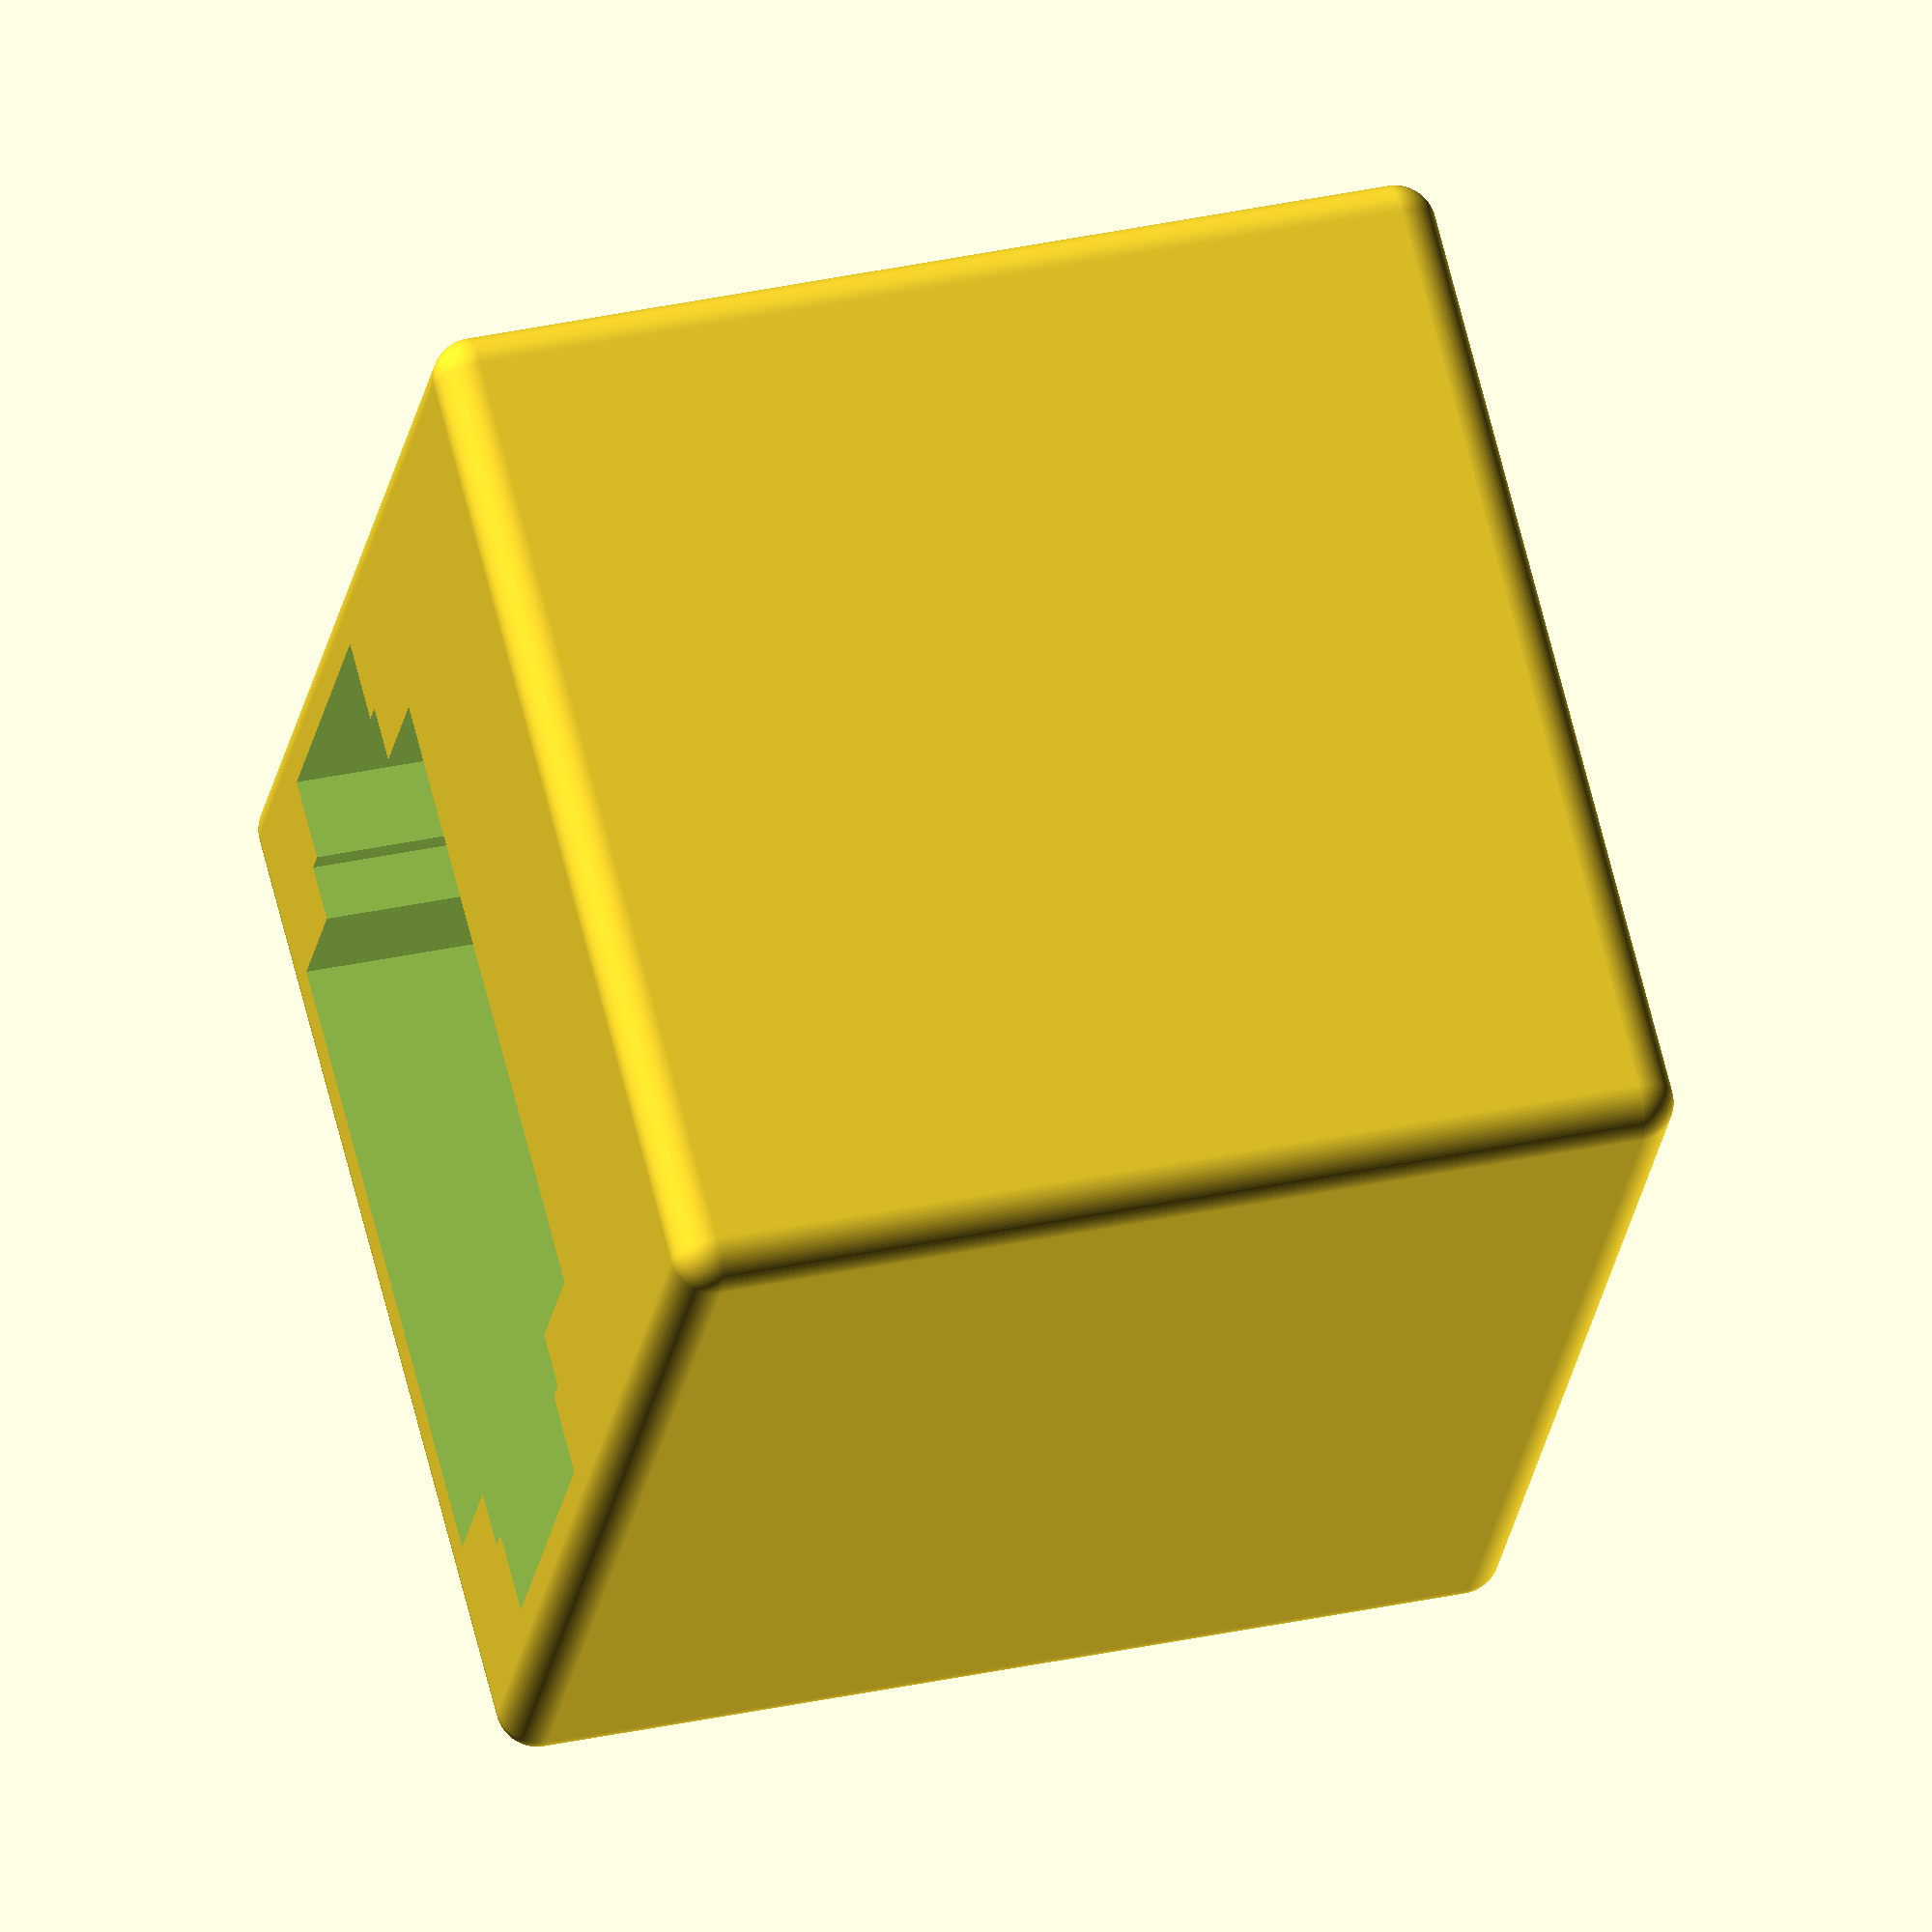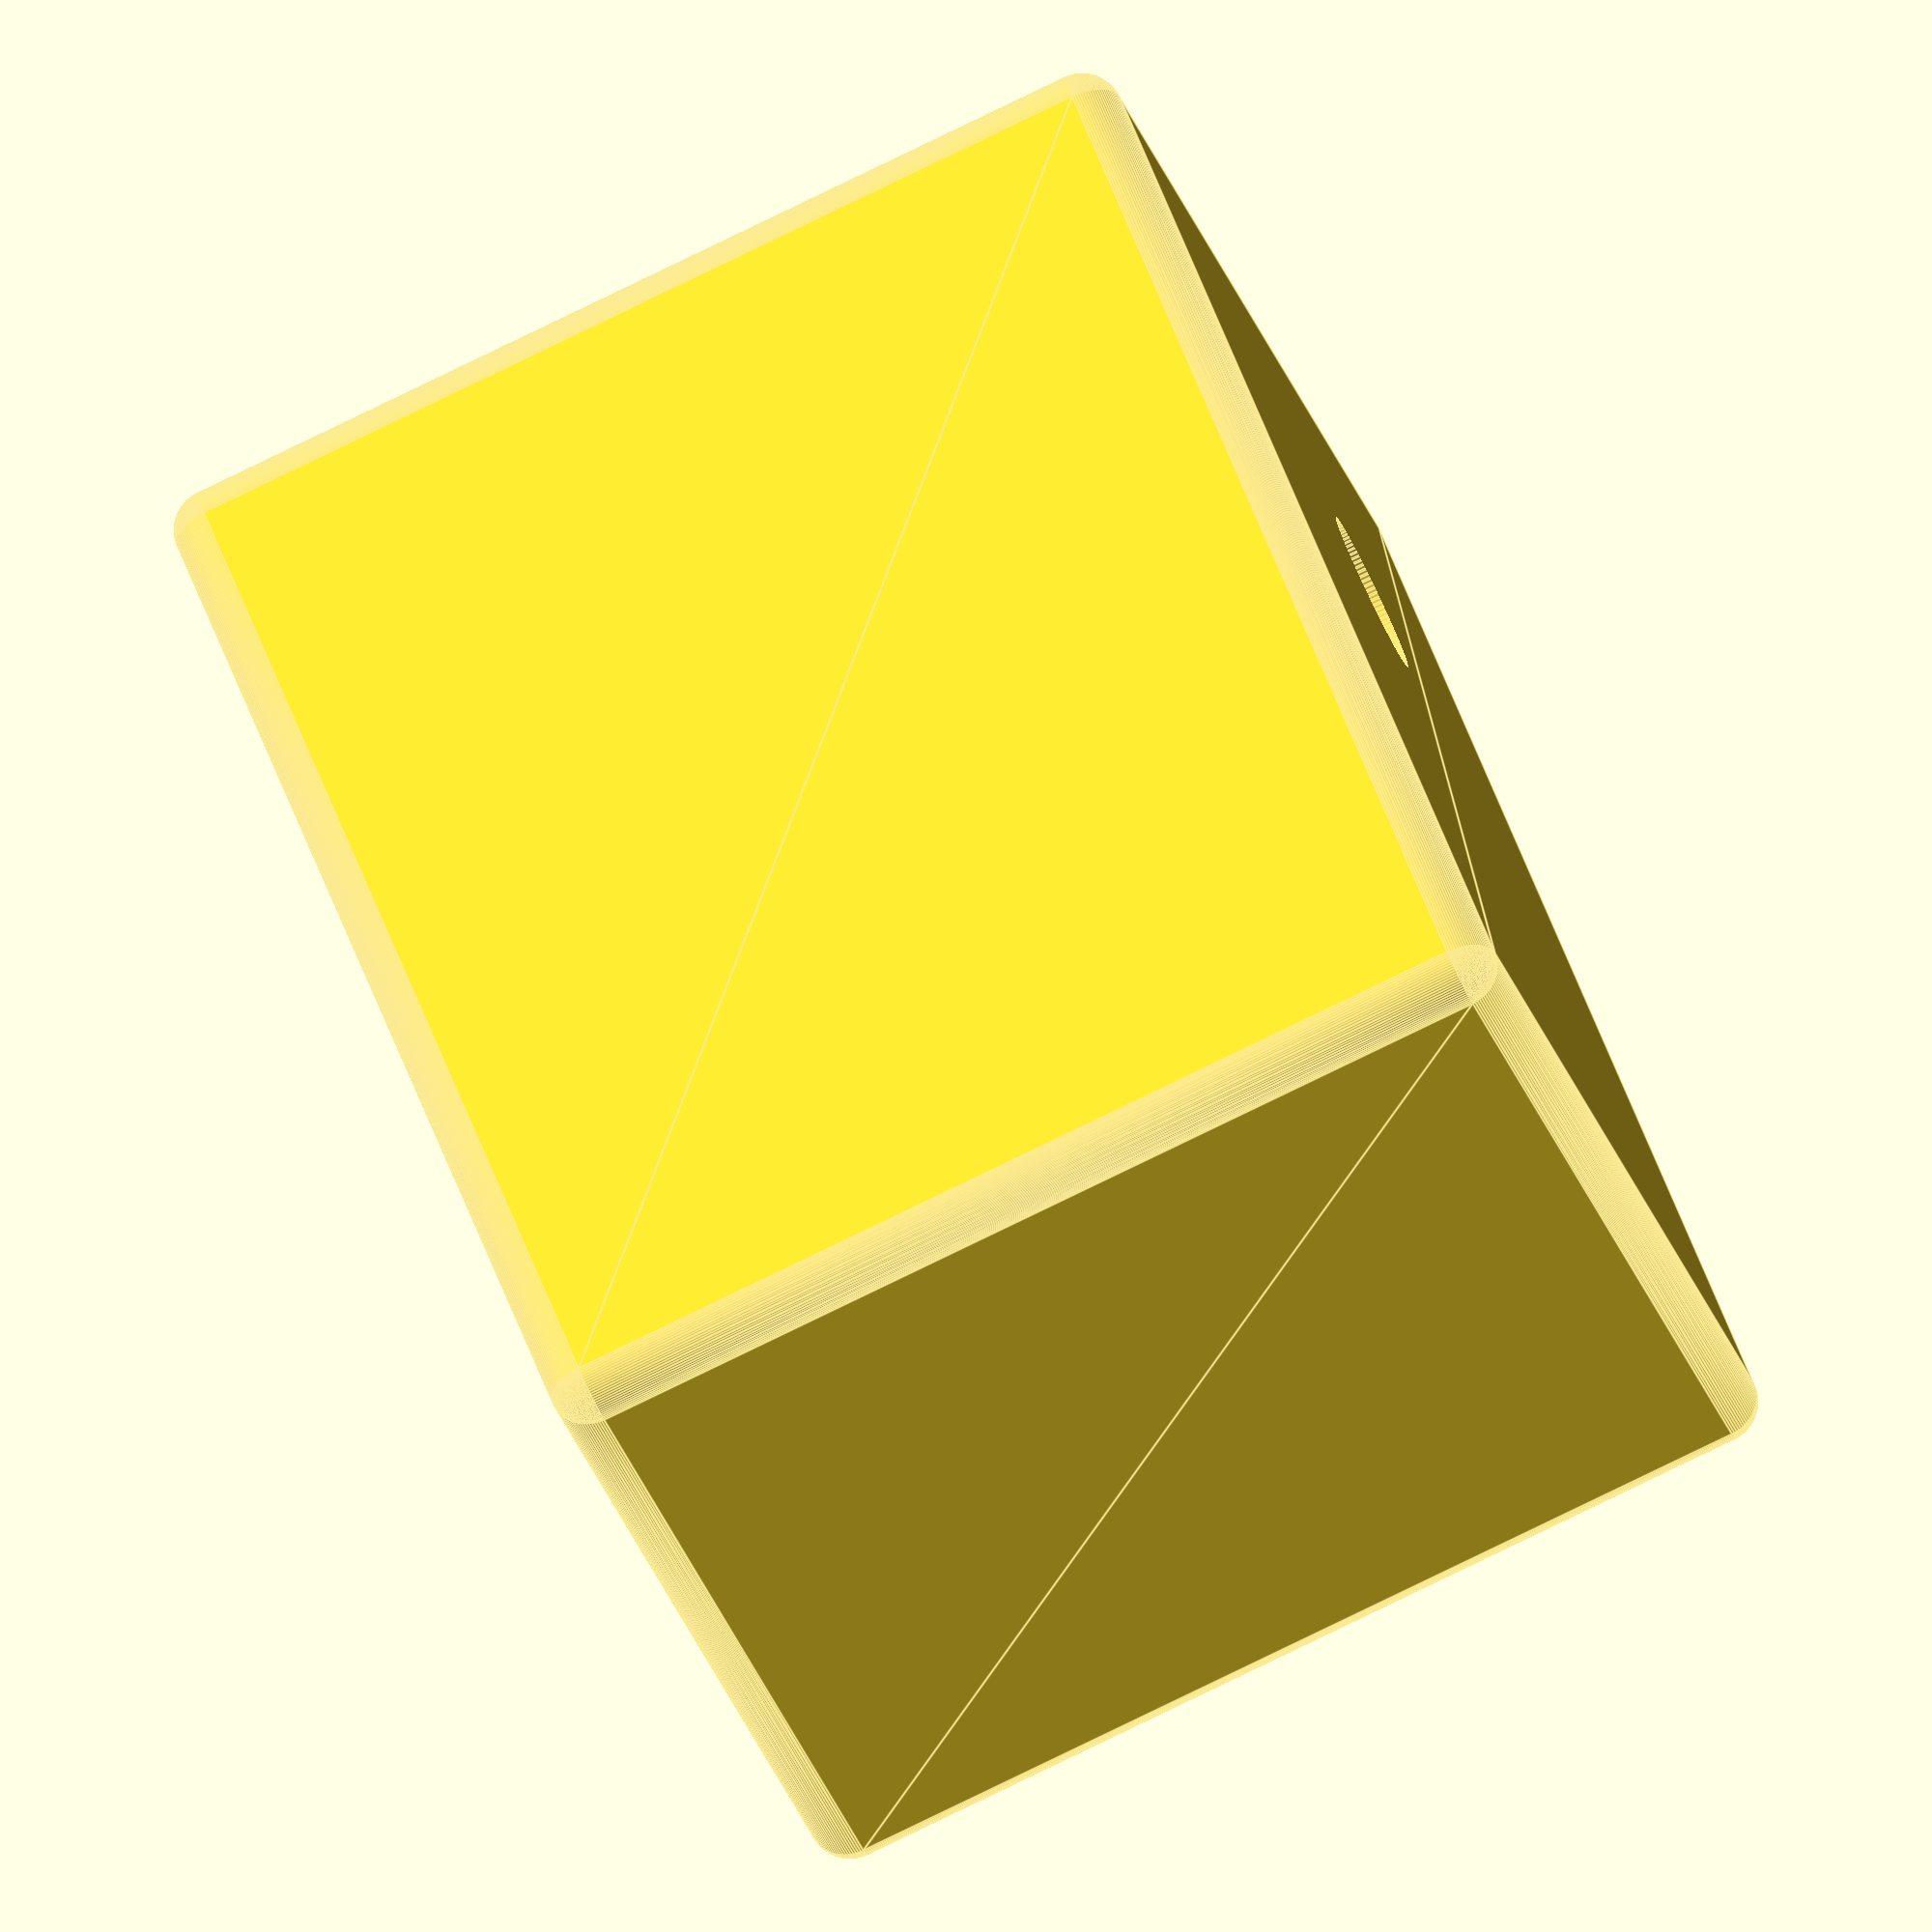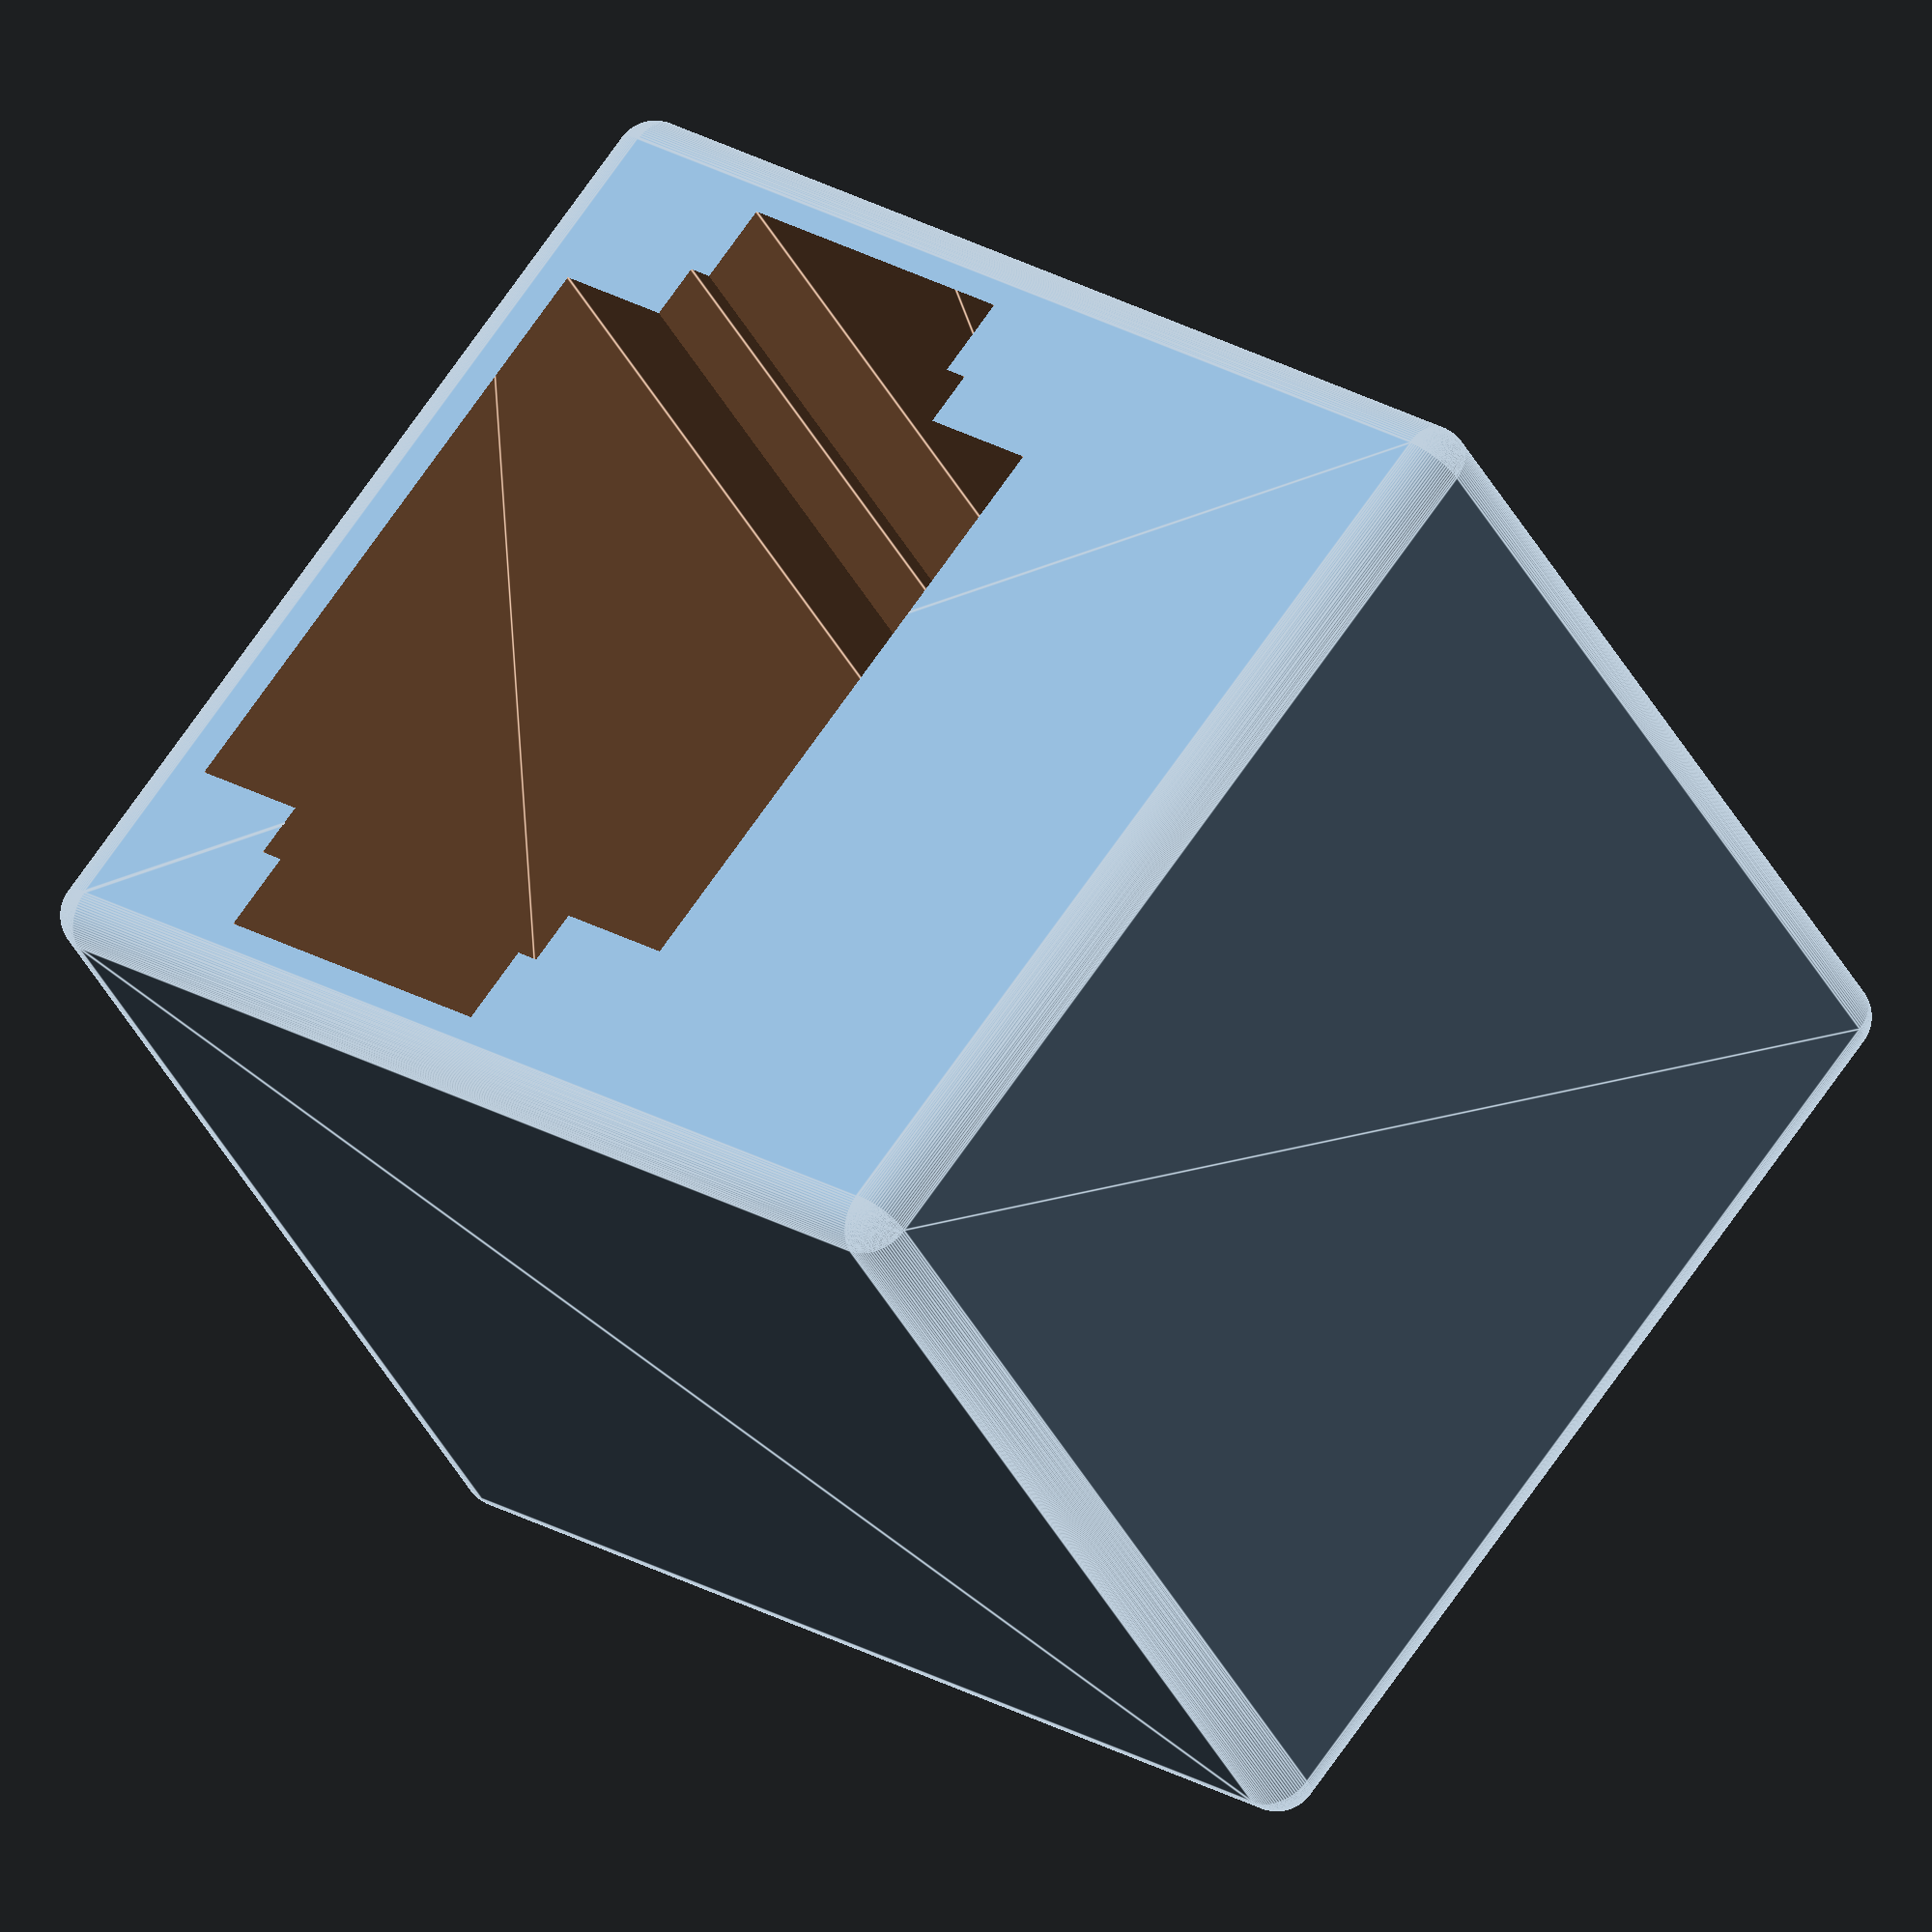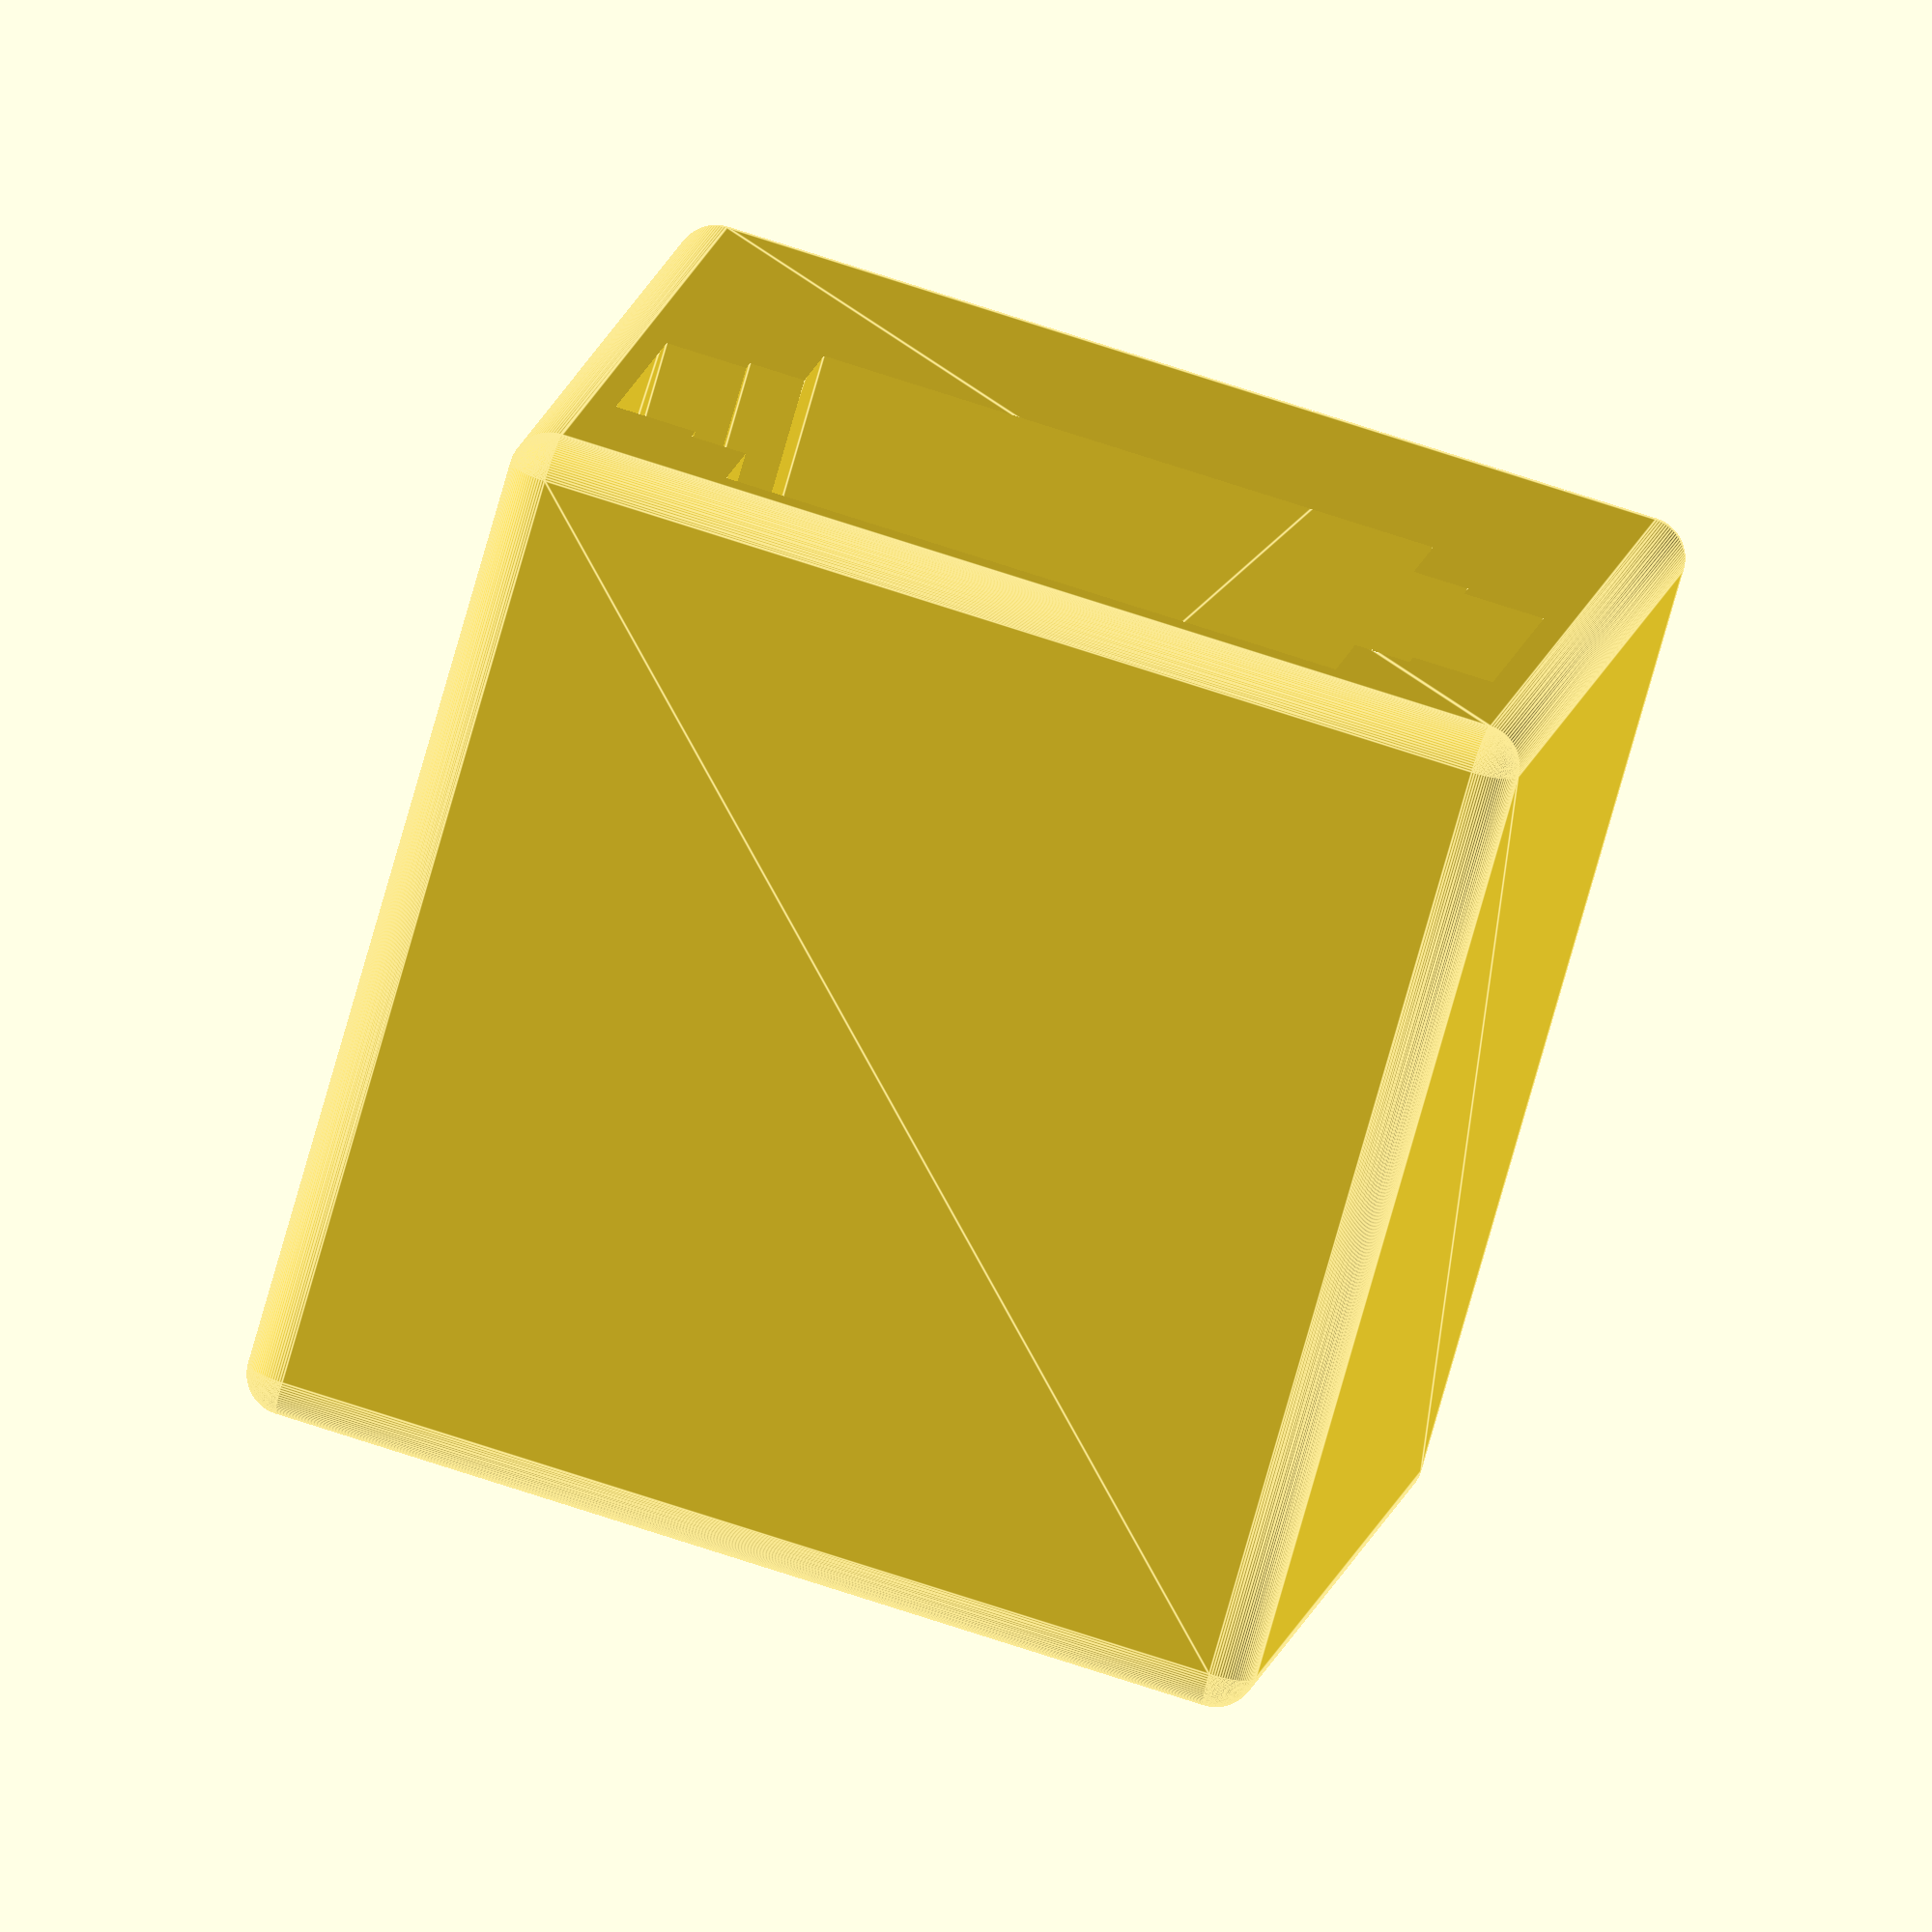
<openscad>
$fn=100;

r=1;

difference(){
    hull(){
        
            translate([25.33/2-r,28/2-r-4.5,-5+r]) sphere(r);
            translate([-25.33/2+r,28/2-r-4.5,-5+r]) sphere(r);
            translate([25.33/2-r,-28/2+r-4.5,-5+r]) sphere(r);
            translate([-25.33/2+r,-28/2+r-4.5,-5+r]) sphere(r);
            translate([25.33/2-r,28/2-r-4.5,20-r]) sphere(r);
            translate([-25.33/2+r,28/2-r-4.5,20-r]) sphere(r);
            translate([25.33/2-r,-28/2+r-4.5,20-r]) sphere(r);
            translate([-25.33/2+r,-28/2+r-4.5,20-r]) sphere(r);
        }

linear_extrude(25) square(15.33,center=true);
        
translate([0,0,-1])linear_extrude(25) 
//translate([0,3.9]) 
square([18.06,9.2],center=true);

translate([0,0,-1])linear_extrude(25) 
square([22.06,8],center=true);

linear_extrude(25,center=true) circle(2);
}



</openscad>
<views>
elev=326.9 azim=213.3 roll=73.1 proj=o view=solid
elev=82.5 azim=52.4 roll=115.8 proj=o view=edges
elev=219.0 azim=128.6 roll=155.3 proj=o view=edges
elev=76.4 azim=189.1 roll=344.2 proj=o view=edges
</views>
